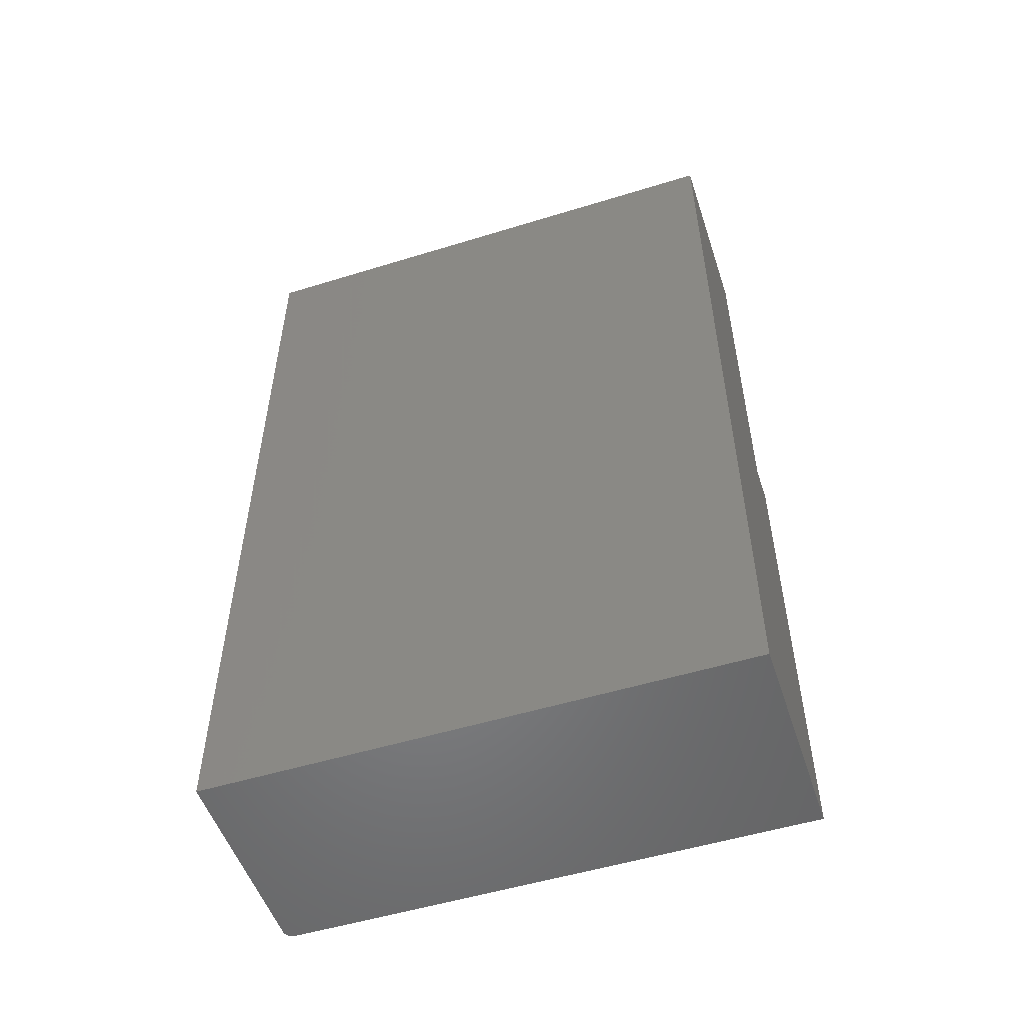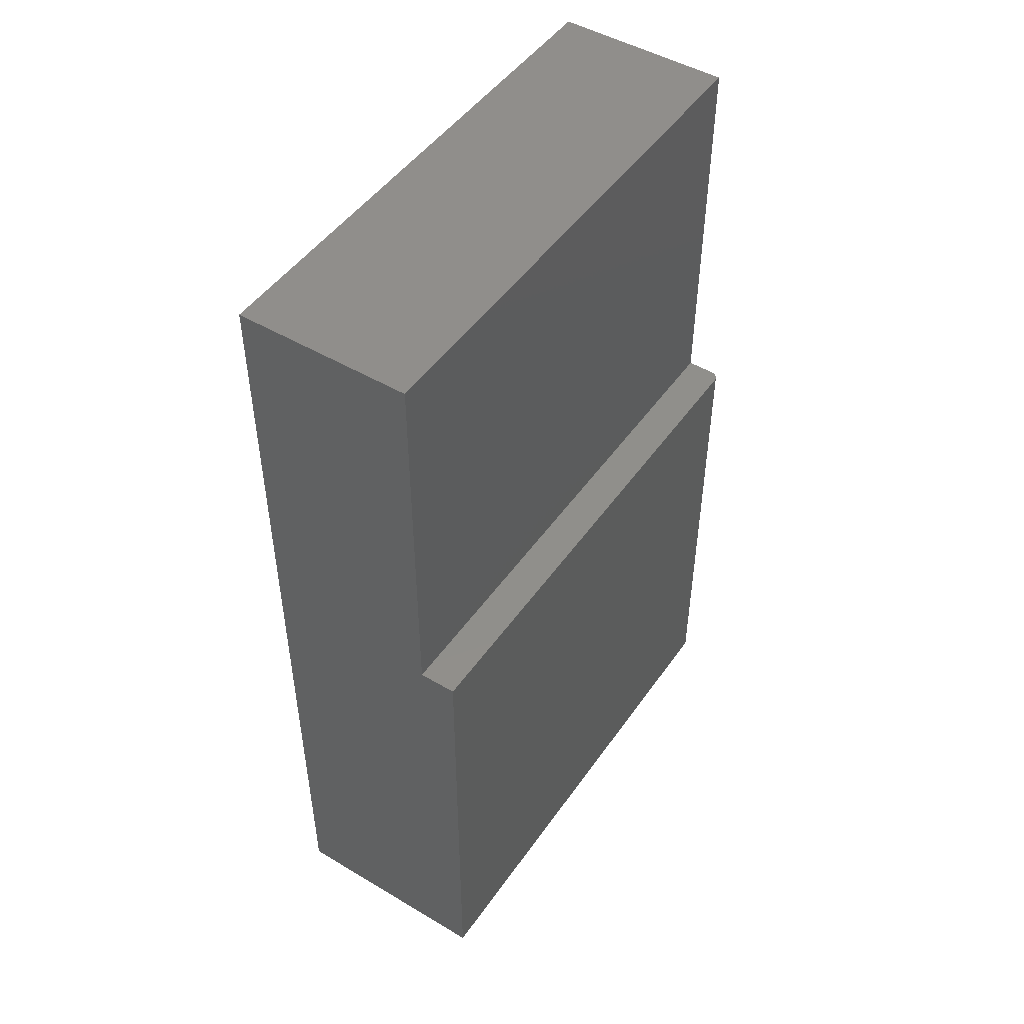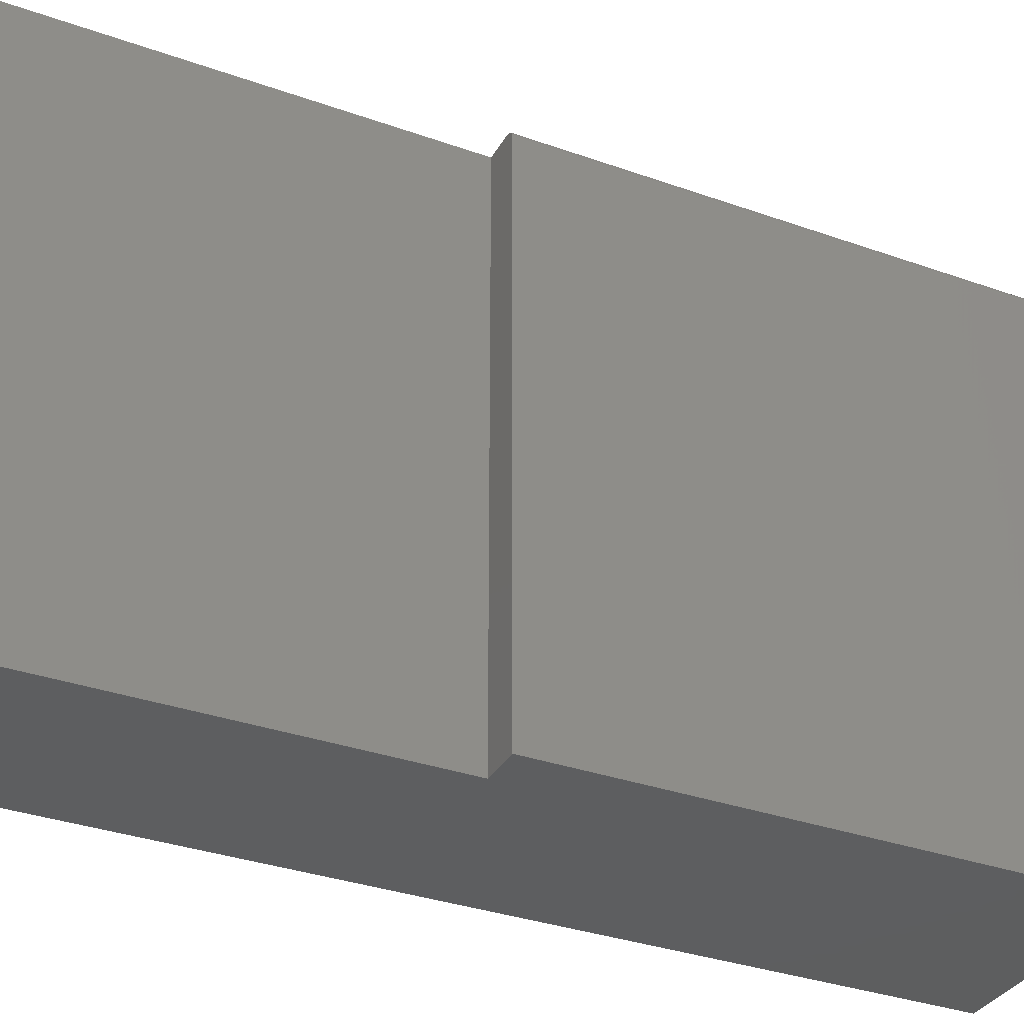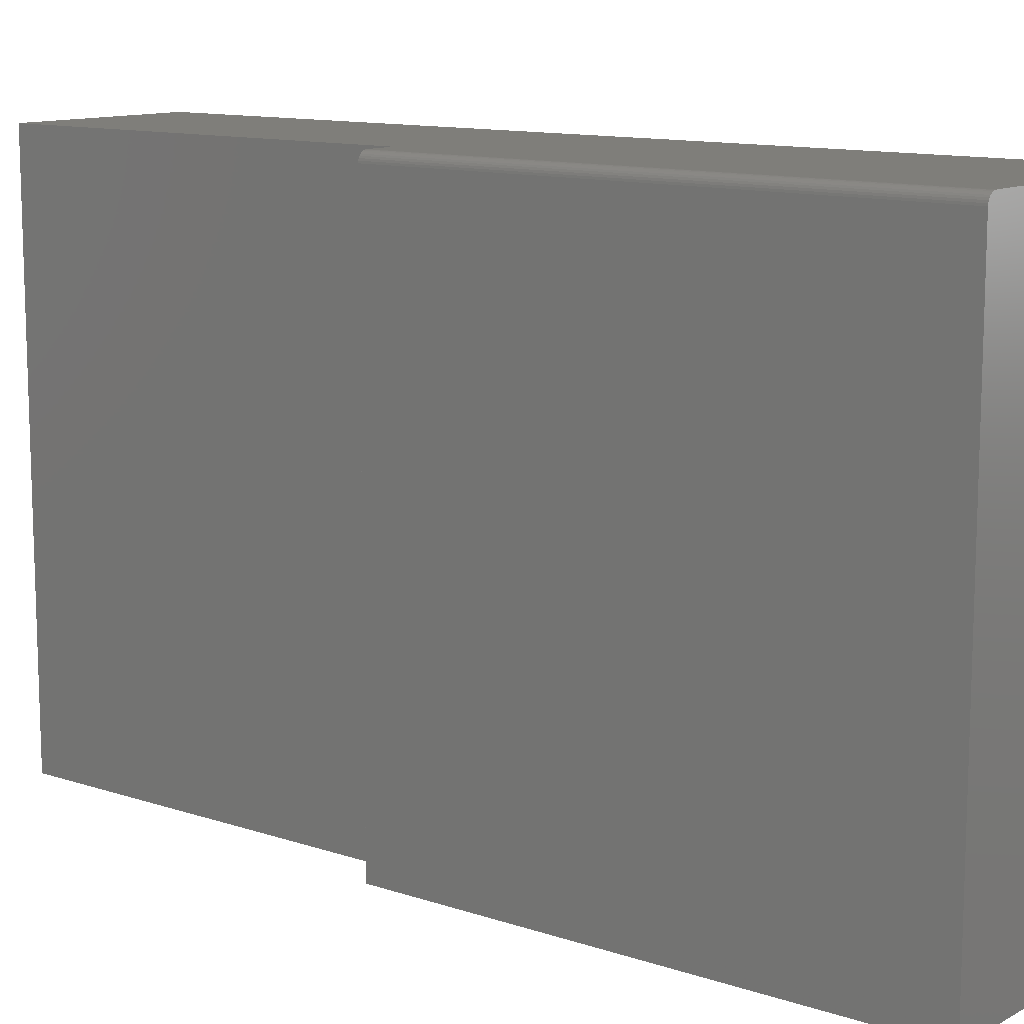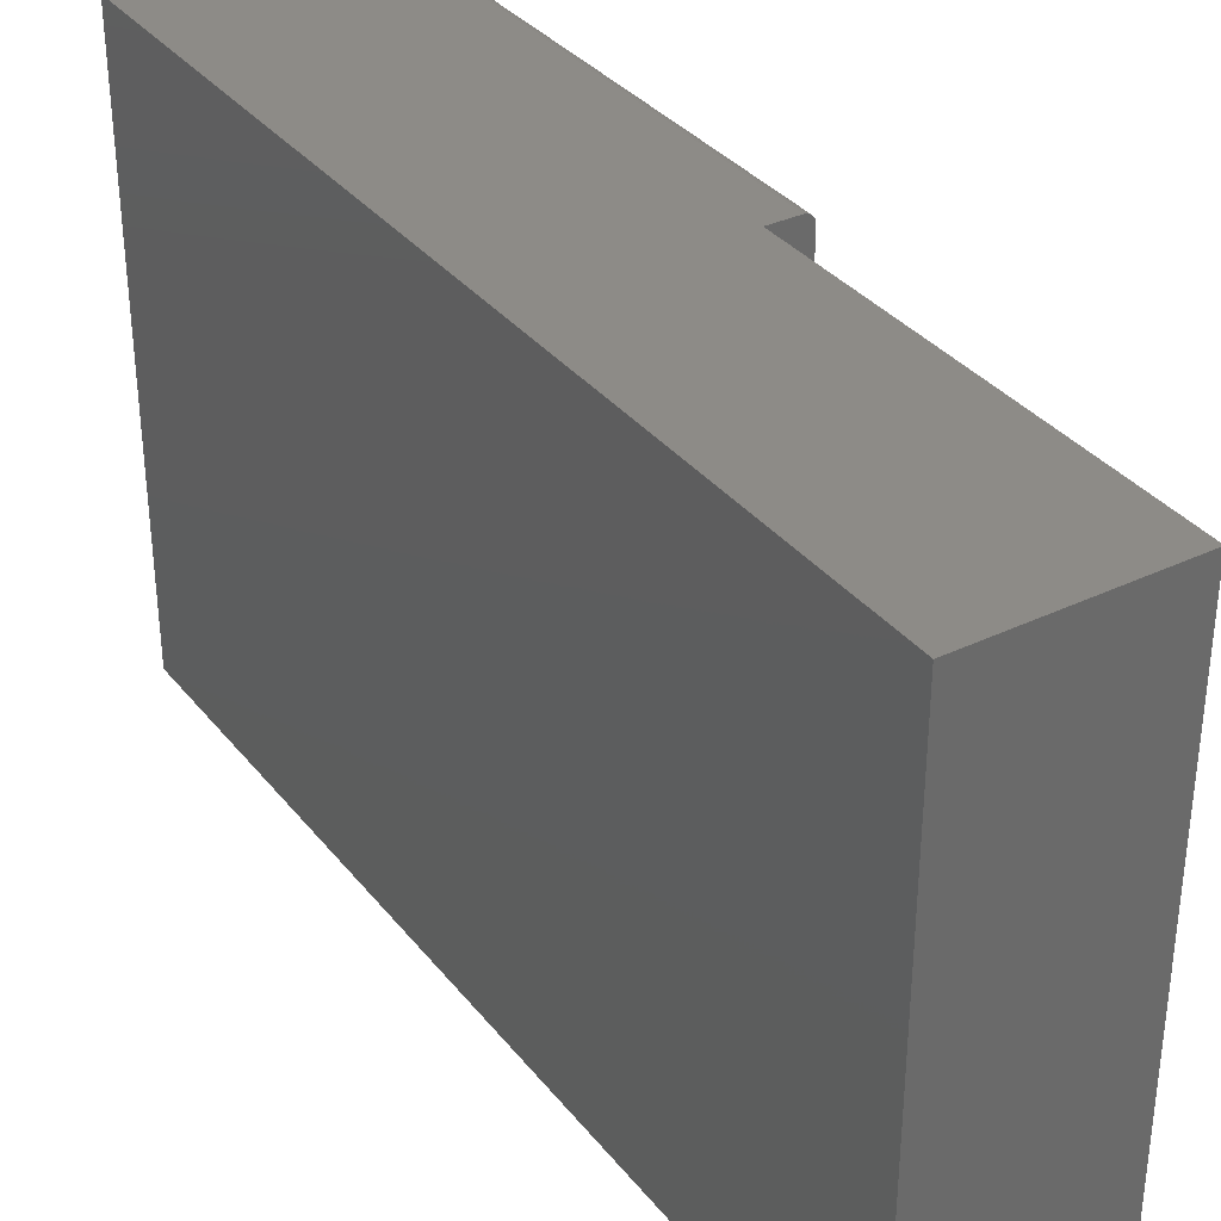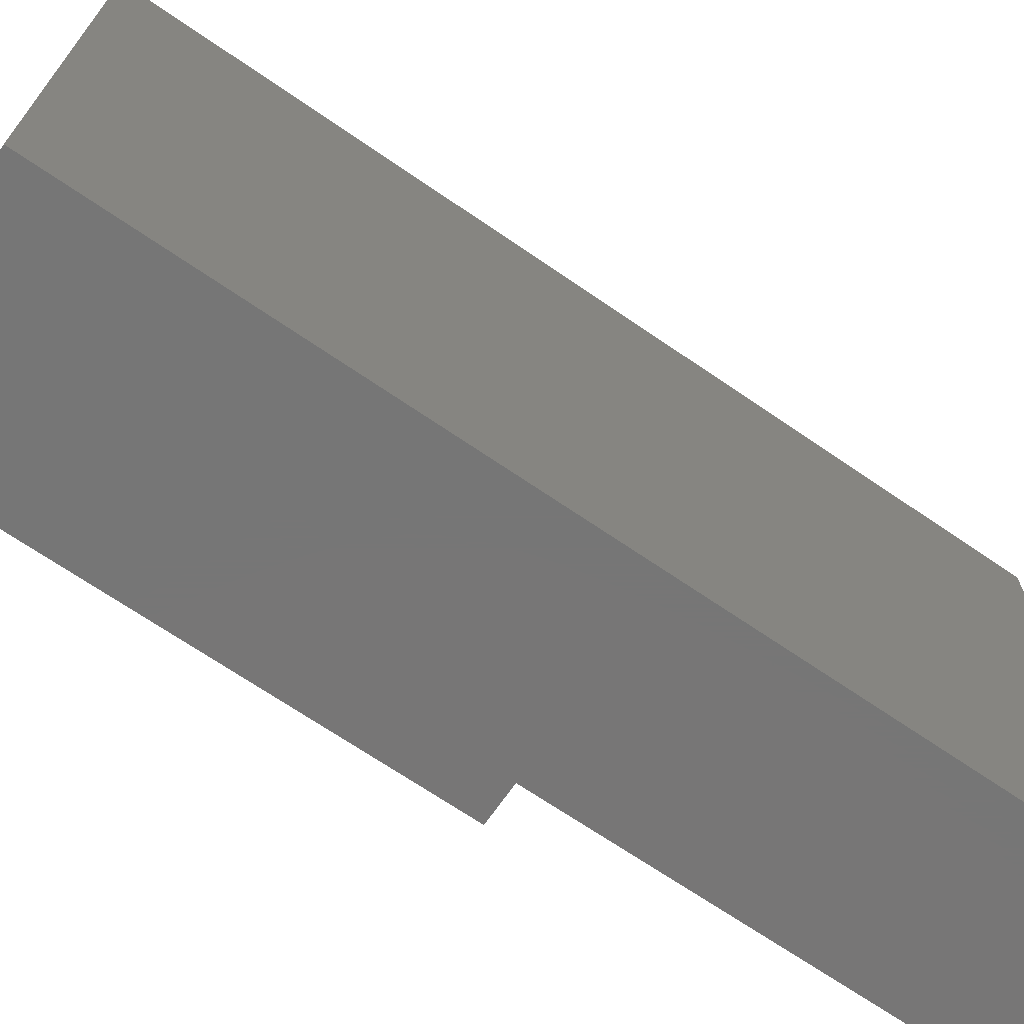
<metadata>
{"format":"stl","ext":"stl","renderer":"f3d","projection":"perspective","resolution":1024,"background":"white","views":[{"elev":-52.6,"azim":-71.7,"up":"+Z"},{"elev":48.4,"azim":33.5,"up":"+Z"},{"elev":-34.0,"azim":64.3,"up":"+Y"},{"elev":11.8,"azim":128.6,"up":"+Y"},{"elev":34.4,"azim":-32.7,"up":"+Y"},{"elev":-68.9,"azim":-124.5,"up":"+Y"}]}
</metadata>
<code>
# stl→obj: 28 verts, 52 faces
v 0 0 0
v 4.592e-17 0 0.75
v 0.15 0 0.75
v 0.15 0 0.4184
v 0.1738 0 0.4184
v 0.1738 0 -1.064e-17
v 0.1816 -0.007812 0.4184
v 0.1814 -0.006288 0.4184
v 0.1803 -0.003472 0.4184
v 0.181 -0.004823 0.4184
v 0.15 -0.4531 0.4184
v 0.1816 -0.4531 0.4184
v 0.1793 -0.002288 0.4184
v 0.1781 -0.001317 0.4184
v 0.1768 -0.0005947 0.4184
v 0.1753 -0.0001501 0.4184
v 0.1816 -0.007812 -1.112e-17
v 0.1816 -0.4531 -1.112e-17
v 0.1803 -0.003472 -1.104e-17
v 0.1814 -0.006288 -1.111e-17
v 0.181 -0.004823 -1.108e-17
v 0.1781 -0.001317 -1.091e-17
v 0.1753 -0.0001501 -1.073e-17
v 0.1768 -0.0005947 -1.082e-17
v 0 -0.4531 0
v 0.1793 -0.002288 -1.098e-17
v 0.15 -0.4531 0.75
v 4.592e-17 -0.4531 0.75
f 1 2 3
f 1 3 4
f 1 4 5
f 1 5 6
f 7 8 9
f 9 8 10
f 11 12 7
f 11 7 9
f 11 9 13
f 11 13 14
f 11 14 15
f 11 15 16
f 11 16 5
f 11 5 4
f 17 7 18
f 18 7 12
f 17 19 20
f 19 21 20
f 22 1 6
f 22 6 23
f 22 23 24
f 25 1 22
f 25 22 26
f 25 26 19
f 25 19 17
f 25 17 18
f 6 5 23
f 23 5 16
f 23 16 24
f 24 16 15
f 24 15 22
f 22 15 14
f 22 14 26
f 26 14 13
f 26 13 19
f 19 13 9
f 19 9 21
f 21 9 10
f 21 10 20
f 20 10 8
f 20 8 17
f 17 8 7
f 25 18 12
f 25 12 11
f 25 11 27
f 25 27 28
f 28 2 25
f 25 2 1
f 3 2 27
f 27 2 28
f 4 3 11
f 11 3 27

</code>
